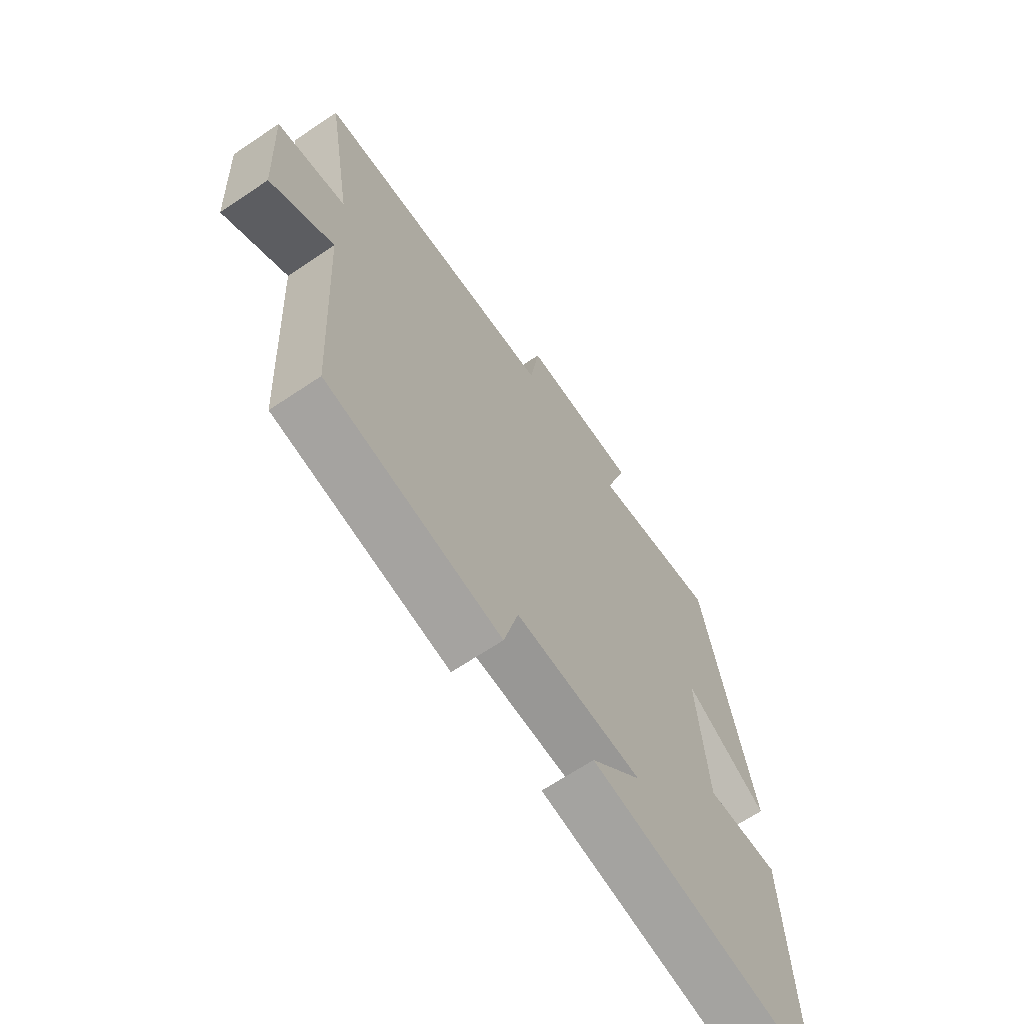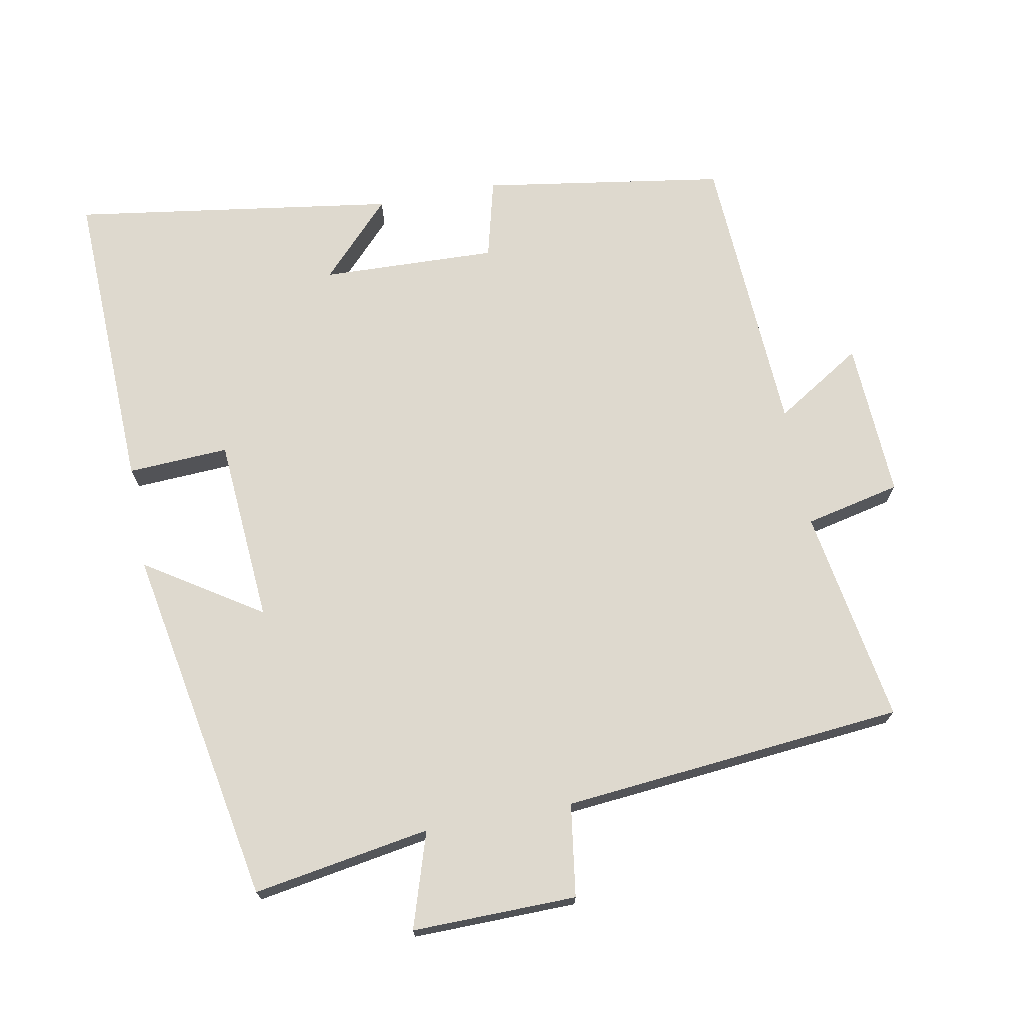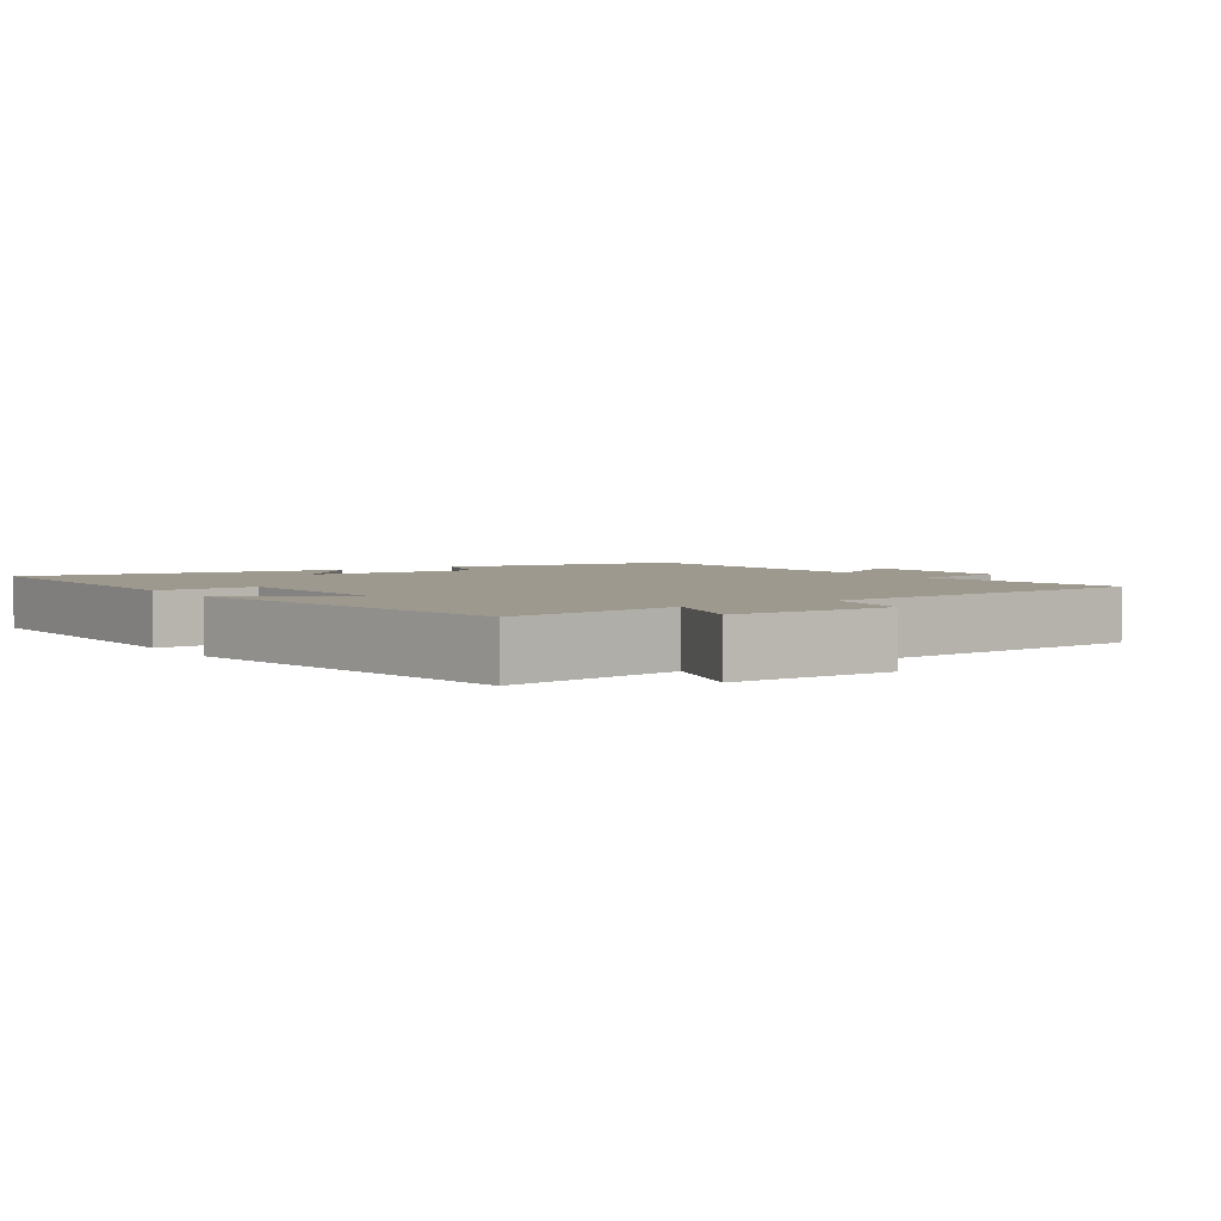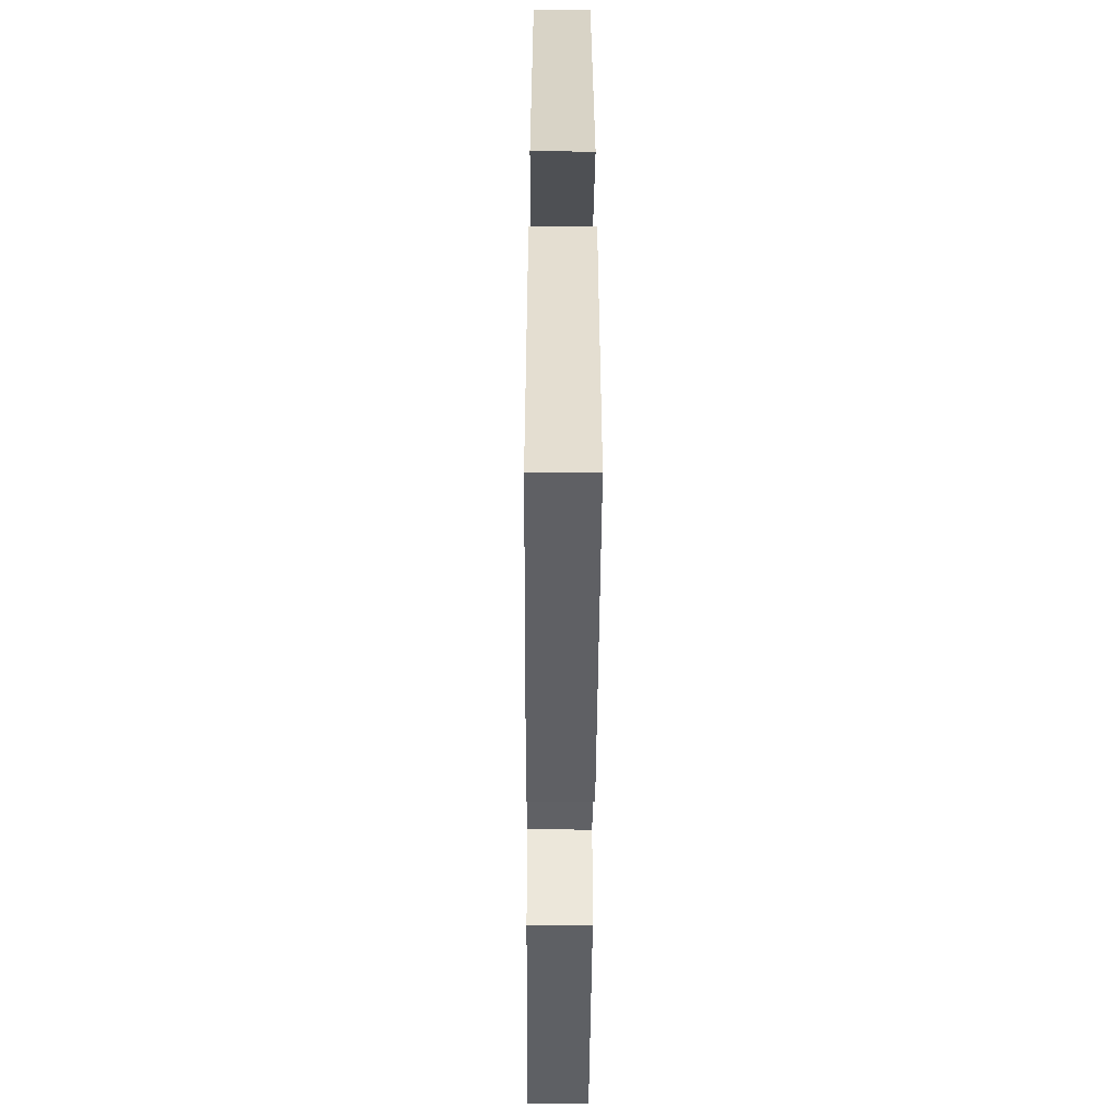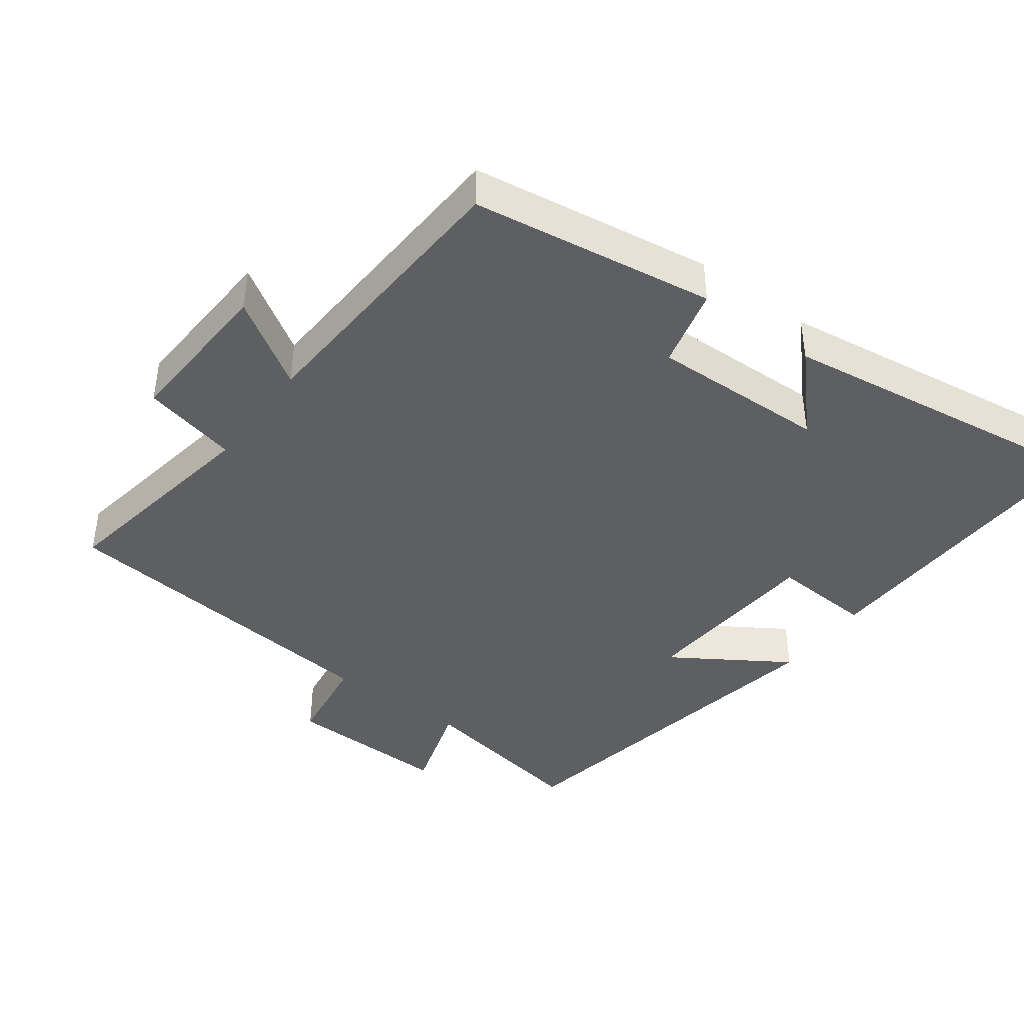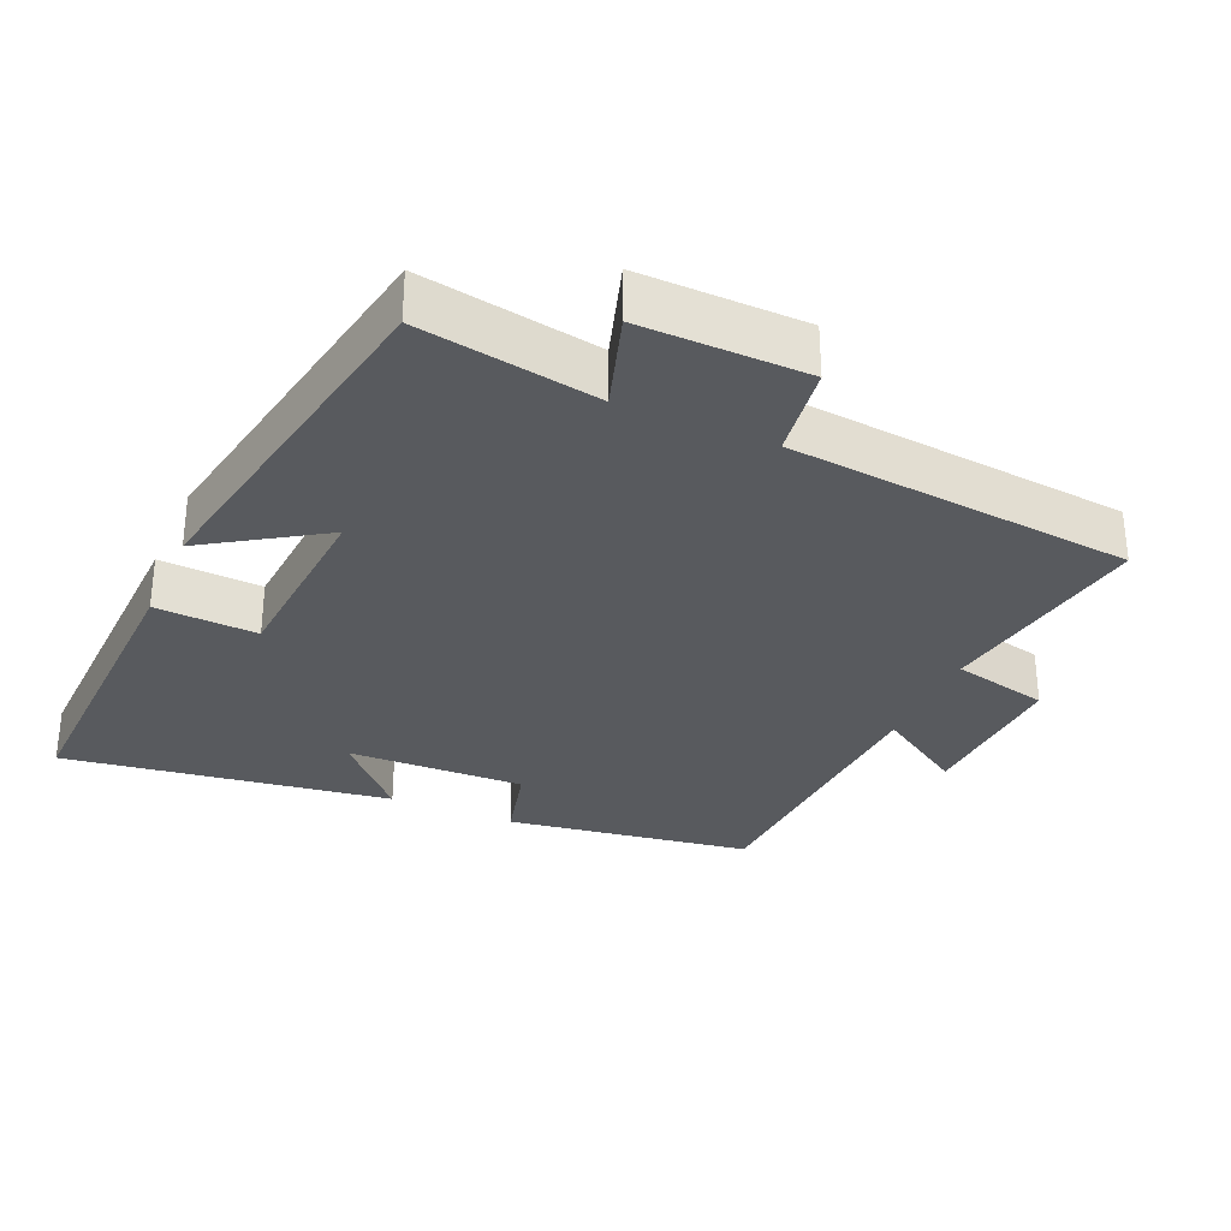
<metadata>
{"format":"obj","ext":"obj","renderer":"f3d","projection":"perspective","resolution":1024,"background":"white","views":[{"elev":-66.8,"azim":124.0,"up":"+Z"},{"elev":71.4,"azim":-10.5,"up":"+Y"},{"elev":3.5,"azim":-33.1,"up":"+Y"},{"elev":-51.6,"azim":-90.3,"up":"+Z"},{"elev":-42.0,"azim":143.4,"up":"+Y"},{"elev":-31.1,"azim":-23.6,"up":"+Y"}]}
</metadata>
<code>
v -0.516 0.07 -0.567
v -0.5 0.07 -0.124
v -0.355 0.07 -0.132
v -0.335 0.07 0.134
v -0.5 0.07 0.028
v -0.405 0.07 0.543
v -0.151 0.07 0.5
v -0.194 0.07 0.637
v 0.042 0.07 0.633
v 0.061 0.07 0.5
v 0.552 0.07 0.453
v 0.5 0.07 0.144
v 0.637 0.07 0.113
v 0.625 0.07 -0.113
v 0.5 0.07 -0.034
v 0.477 0.07 -0.447
v 0.129 0.07 -0.5
v 0.1 0.07 -0.385
v -0.152 0.07 -0.393
v -0.051 0.07 -0.5
v -0.516 0 -0.567
v -0.5 0 -0.124
v -0.355 0 -0.132
v -0.335 0 0.134
v -0.5 0 0.028
v -0.405 0 0.543
v -0.151 0 0.5
v -0.194 0 0.637
v 0.042 0 0.633
v 0.061 0 0.5
v 0.552 0 0.453
v 0.5 0 0.144
v 0.637 0 0.113
v 0.625 0 -0.113
v 0.5 0 -0.034
v 0.477 0 -0.447
v 0.129 0 -0.5
v 0.1 0 -0.385
v -0.152 0 -0.393
v -0.051 0 -0.5
f 19 20 1 2
f 18 19 2 3
f 15 16 17 18
f 15 18 3 4
f 12 13 14 15
f 12 15 4
f 10 11 12 4
f 7 8 9 10
f 7 10 4 5
f 5 6 7
f 22 21 40 39
f 23 22 39 38
f 38 37 36 35
f 24 23 38 35
f 35 34 33 32
f 24 35 32
f 24 32 31 30
f 30 29 28 27
f 25 24 30 27
f 27 26 25
f 1 21 22 2
f 2 22 23 3
f 3 23 24 4
f 4 24 25 5
f 5 25 26 6
f 6 26 27 7
f 7 27 28 8
f 8 28 29 9
f 9 29 30 10
f 10 30 31 11
f 11 31 32 12
f 12 32 33 13
f 13 33 34 14
f 14 34 35 15
f 15 35 36 16
f 16 36 37 17
f 17 37 38 18
f 18 38 39 19
f 19 39 40 20
f 20 40 21 1

</code>
